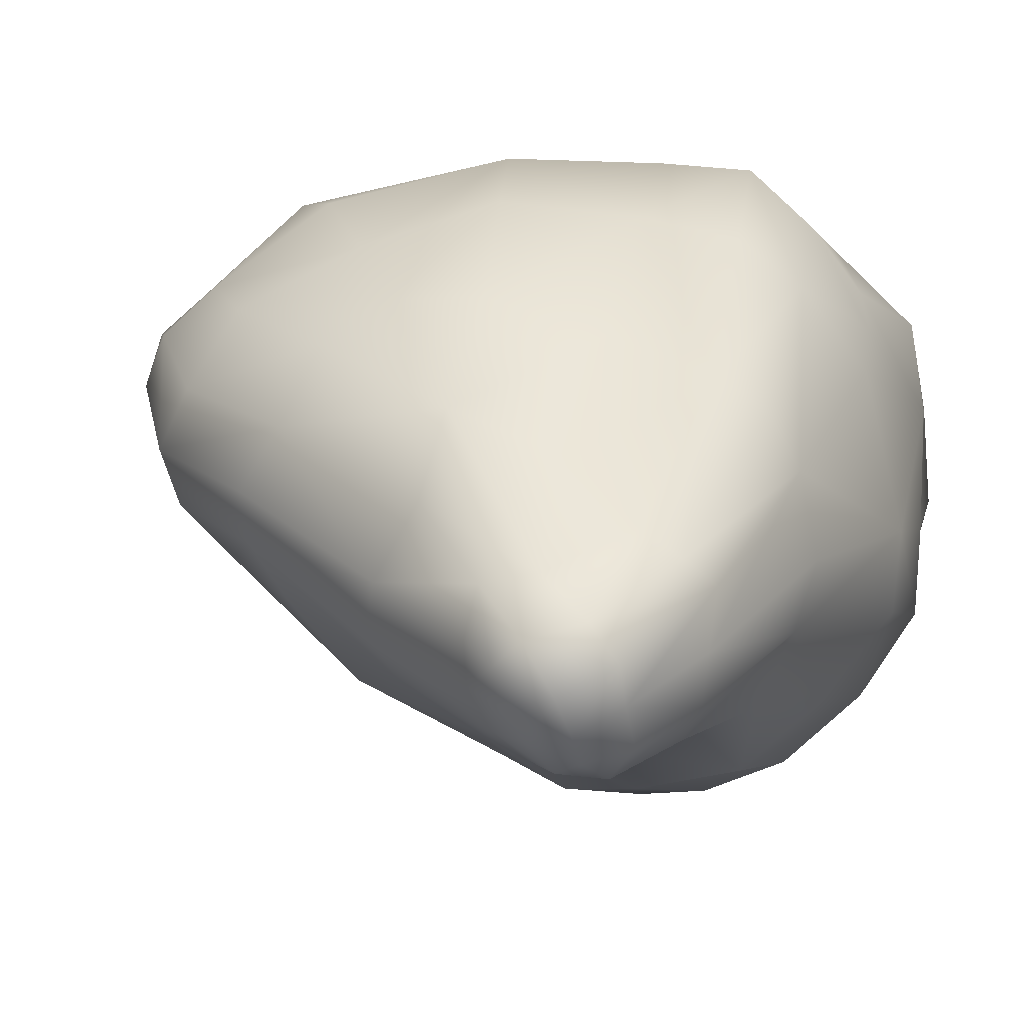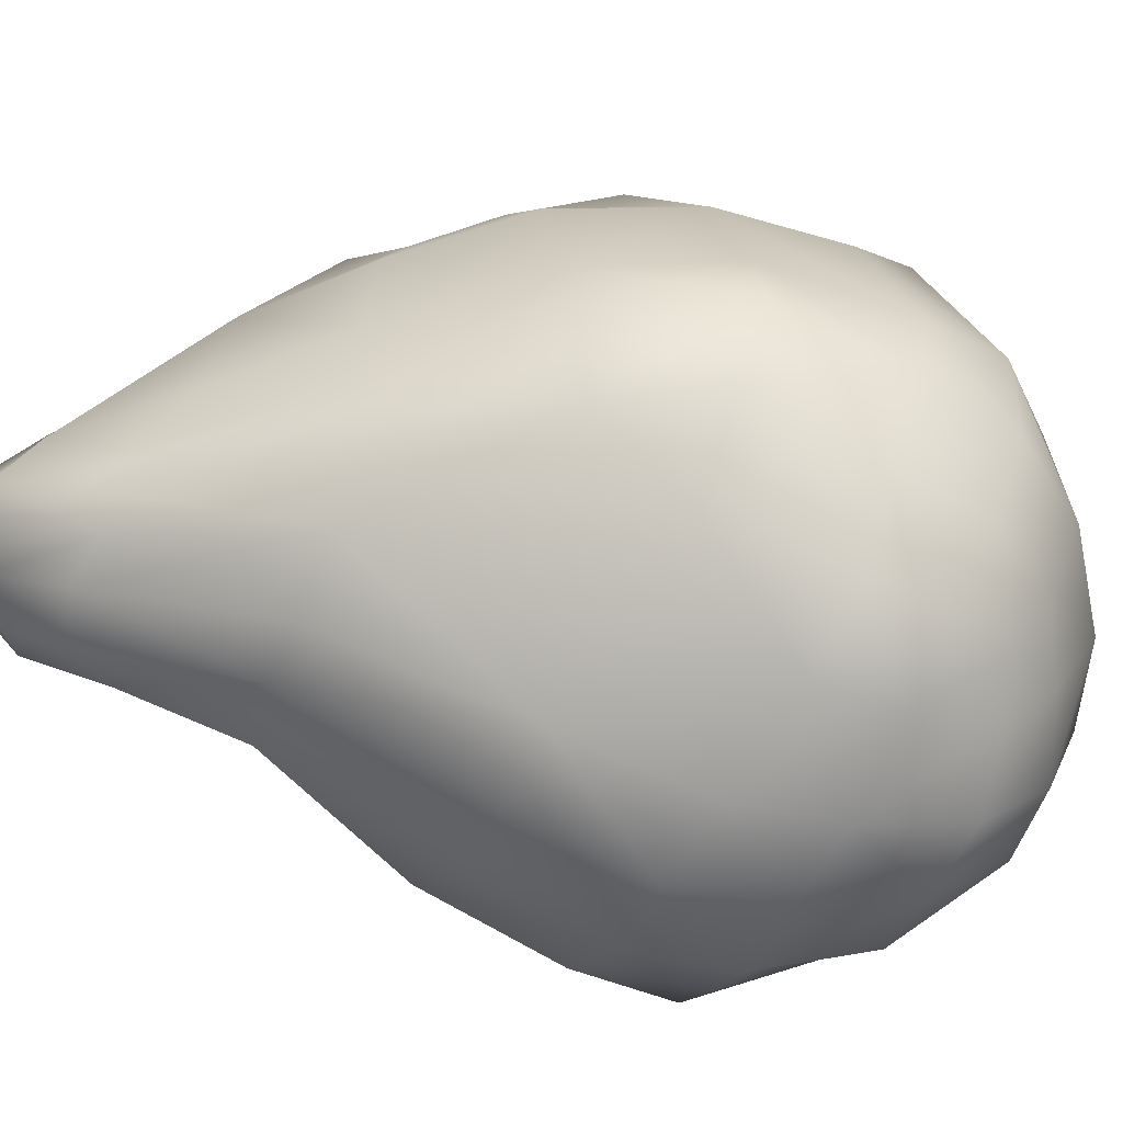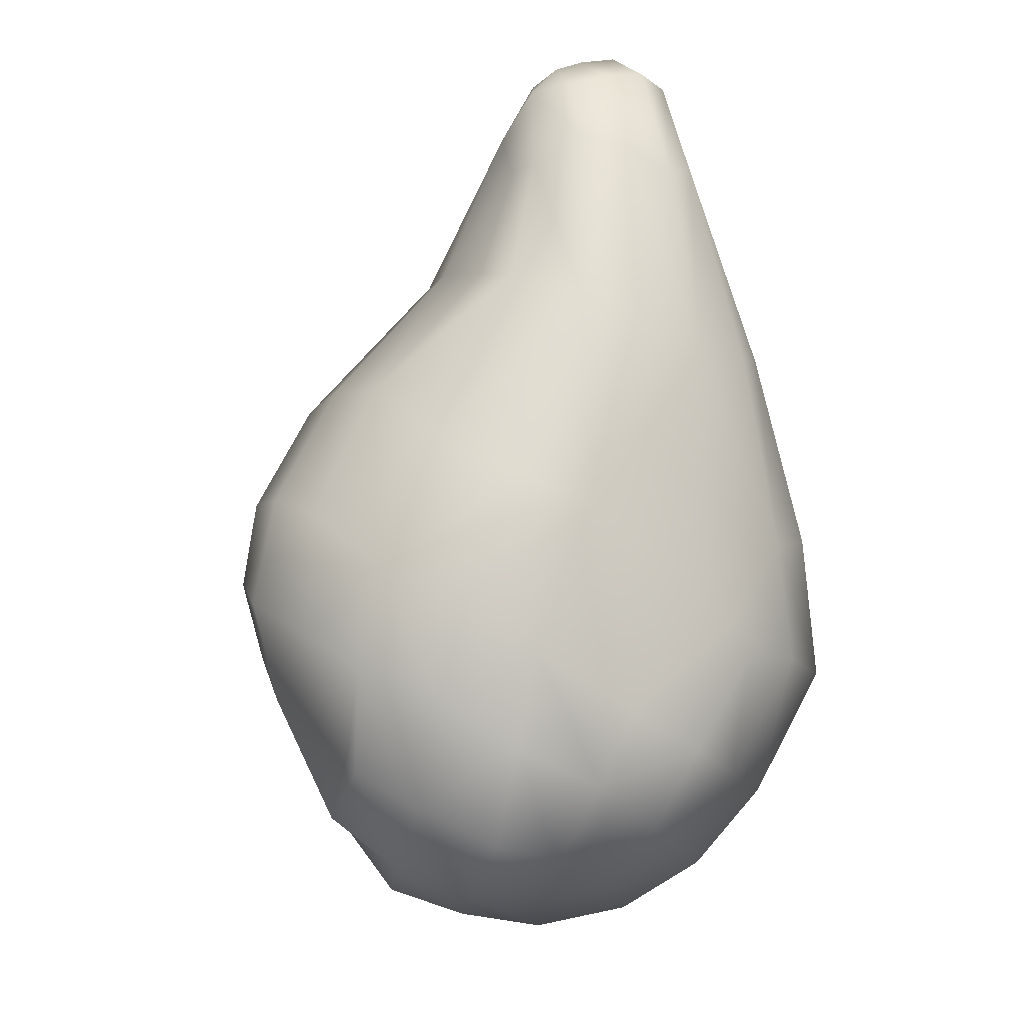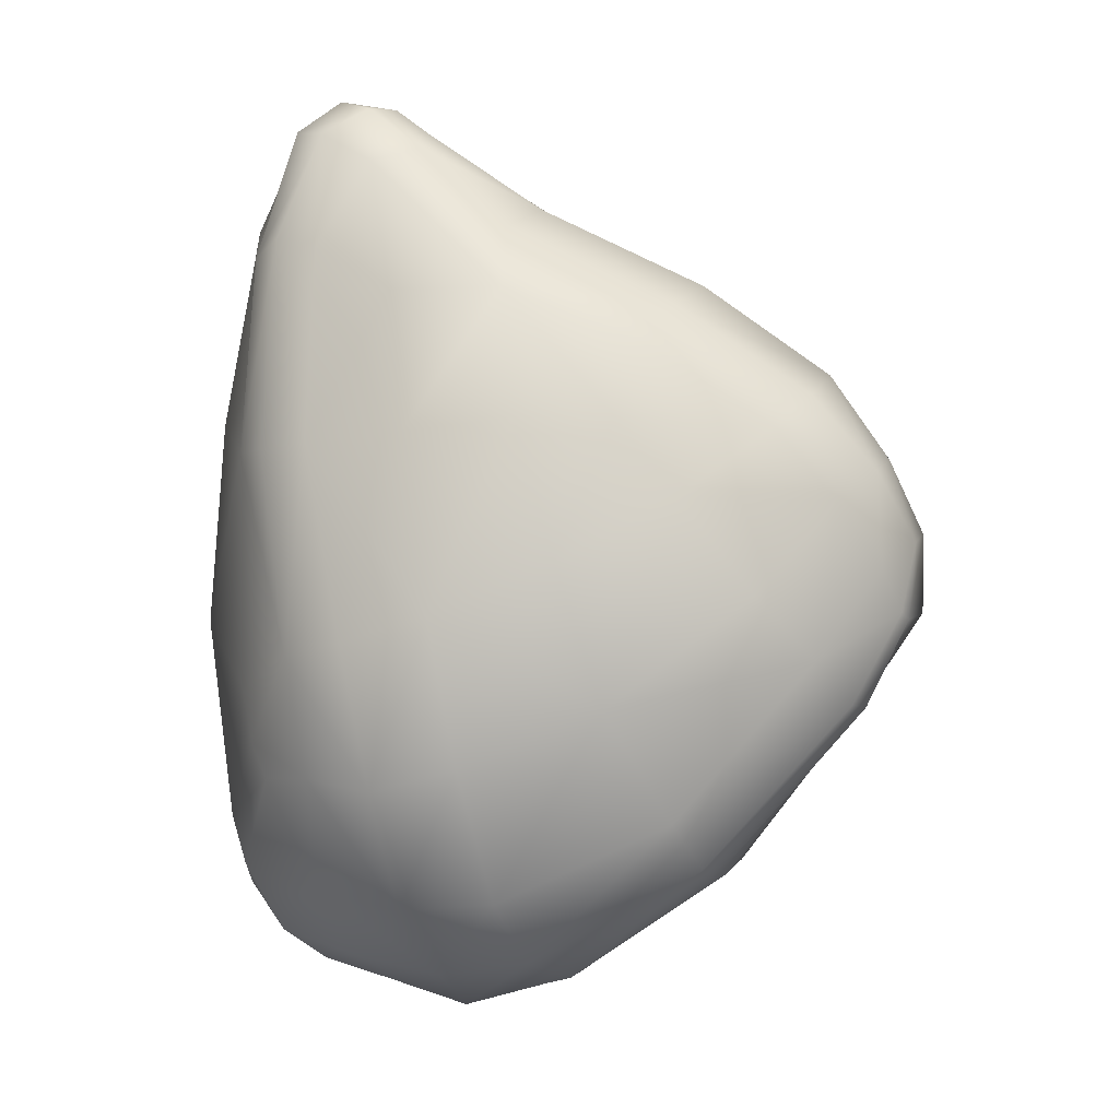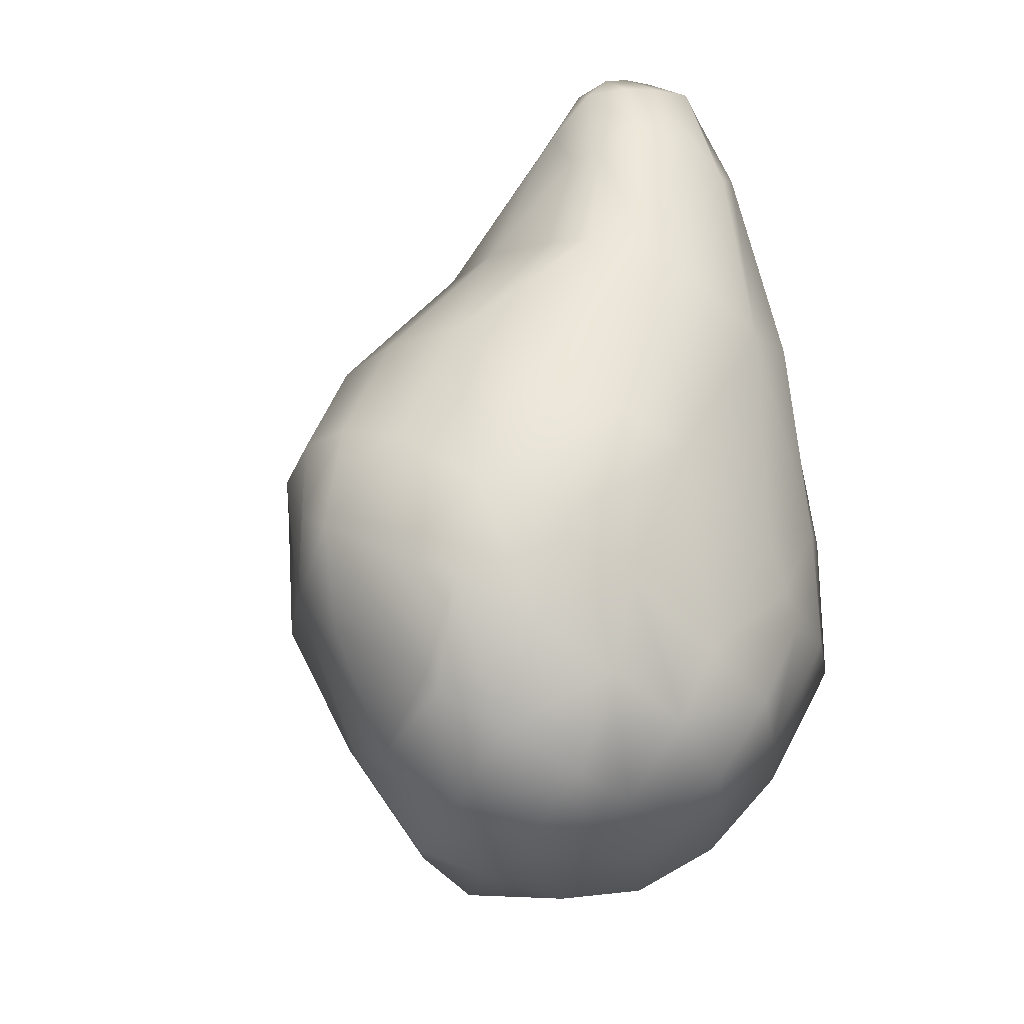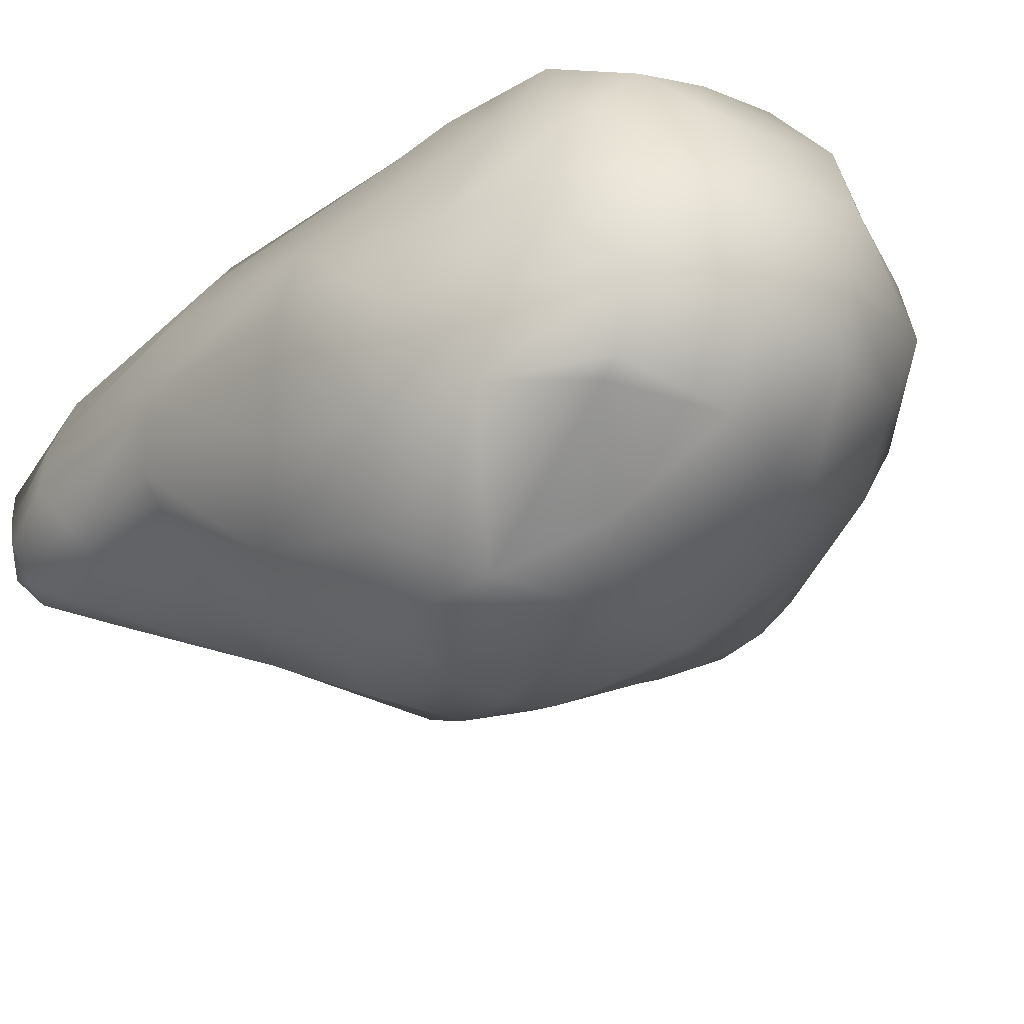
<metadata>
{"format":"obj","ext":"obj","renderer":"f3d","projection":"perspective","resolution":1024,"background":"white","views":[{"elev":24.2,"azim":-158.7,"up":"+Z"},{"elev":21.4,"azim":-77.7,"up":"+Z"},{"elev":-11.1,"azim":-100.9,"up":"+Y"},{"elev":3.7,"azim":1.9,"up":"+Y"},{"elev":-22.6,"azim":-116.3,"up":"+Y"},{"elev":-43.3,"azim":-50.4,"up":"+Z"}]}
</metadata>
<code>
v  0.6897 0.1864 0.0802
v  0.7961 0.3211 0.1752
v  0.7989 0.224 0.1918
v  0.7332 0.1093 0.1638
v  0.8453 0.3795 0.2341
v  0.8333 0.2285 0.2438
v  0.7454 0.0706 0.2517
v  0.8421 0.3896 0.4039
v  0.7716 0.3403 0.4748
v  0.8142 0.2571 0.429
v  0.8303 0.2403 0.4048
v  0.7448 0.0754 0.4511
v  0.7112 0.0907 0.5404
v  0.6358 0.1814 0.6211
v  -0.1576 -0.3666 -0.3057
v  -0.3608 -0.2919 -0.2841
v  -0.3388 -0.2521 -0.2973
v  -0.183 -0.1324 -0.423
v  -0.46 -0.0945 -0.2929
v  -0.3694 -0.0276 -0.3855
v  -0.1072 1.183 0.2169
v  -0.1901 1.236 0.2218
v  -0.1684 1.23 0.286
v  -0.1018 1.181 0.2982
v  -0.2802 1.25 0.2612
v  -0.2171 1.229 0.3399
v  -0.1134 1.148 0.3824
v  0.1386 0.2181 -0.4088
v  0.1895 -0.0156 -0.373
v  -0.0188 -0.0272 -0.4408
v  0.0287 0.252 -0.4567
v  -0.257 0.0507 -0.4806
v  -0.1674 0.1015 -0.495
v  -0.1021 0.2794 -0.4667
v  -0.3317 1.139 0.0739
v  -0.3768 1.149 0.1436
v  -0.3088 1.206 0.1313
v  -0.255 1.182 0.091
v  -0.3688 1.174 0.227
v  -0.3008 1.229 0.1875
v  -0.2157 1.209 0.1525
v  -0.2292 0.2679 -0.4385
v  -0.3115 -0.0413 0.6204
v  -0.3551 0.1848 0.5825
v  -0.439 0.003 0.4521
v  -0.4047 -0.0614 0.4971
v  -0.5134 -0.1773 0.232
v  -0.4644 -0.2459 0.3776
v  -0.4604 0.0985 0.406
v  0.3693 0.0861 -0.2128
v  0.236 0.3136 -0.3032
v  0.1251 0.4369 -0.3434
v  -0.307 -0.2784 0.4912
v  -0.2152 -0.5273 0.1205
v  -0.1863 -0.5063 0.2546
v  -0.324 -0.469 0.228
v  -0.3729 -0.4588 0.1159
v  -0.2501 -0.4246 0.3946
v  -0.4006 -0.3939 0.3049
v  -0.4838 -0.3218 0.1754
v  -0.1316 0.6042 0.6078
v  0.0799 0.6325 0.6572
v  0.0519 0.8744 0.5506
v  -0.1632 0.8711 0.4938
v  0.3733 0.8476 0.4578
v  0.0532 0.994 0.4315
v  0.3296 0.7618 0.5827
v  0.2631 0.6332 0.6308
v  0.1561 0.3712 0.7404
v  0.377 0.4868 0.6662
v  0.56 0.6142 0.5653
v  -0.0241 0.5003 -0.3517
v  0.0183 0.8069 -0.0874
v  0.3128 0.6773 -0.0999
v  0.4045 0.7718 0.0895
v  0.116 0.9531 0.0802
v  -0.1335 1.145 0.1239
v  -0.1628 1.072 0.0421
v  -0.2582 1.06 0.0247
v  -0.1757 0.7788 -0.0857
v  -0.1737 0.5112 -0.3146
v  -0.4476 0.704 0.0077
v  -0.3955 0.9601 0.0648
v  -0.3354 0.957 0.0294
v  -0.3461 0.7347 -0.0367
v  -0.2077 1.123 0.4059
v  -0.3111 0.9562 0.4318
v  -0.3182 0.5856 0.553
v  -0.3913 0.9737 0.396
v  -0.4098 0.569 0.4984
v  -0.2422 0.218 0.6715
v  -0.078 0.2701 0.7087
v  -0.1829 -0.053 0.7151
v  -0.0228 -0.0097 0.7237
v  0.2438 0.1021 0.7351
v  0.5209 0.3058 0.676
v  0.0395 -0.2769 0.6251
v  0.3709 -0.1209 0.6472
v  0.0997 -0.4056 0.5507
v  0.4306 -0.213 0.599
v  0.1809 -0.4631 0.4012
v  0.4558 -0.251 0.486
v  0.1708 -0.5203 0.1704
v  0.4826 -0.278 0.3069
v  0.7407 0.0624 0.3495
v  0.8666 0.2455 0.3137
v  0.5188 -0.2702 0.1834
v  0.1988 -0.5282 0.0485
v  0.2068 -0.4584 -0.0544
v  0.4995 -0.2162 0.0765
v  0.2277 -0.2415 -0.2183
v  0.4333 -0.0889 -0.0901
v  0.6213 0.3144 0.0212
v  0.7372 0.4394 0.1463
v  0.4576 0.5511 -0.0531
v  0.5789 0.6396 0.0856
v  0.7818 0.5176 0.2438
v  0.6548 0.6956 0.206
v  0.4358 0.853 0.2303
v  0.6818 0.7109 0.3152
v  0.4338 0.8835 0.3426
v  0.1358 1.03 0.1937
v  0.1178 1.035 0.2938
v  0.7618 0.5279 0.4602
v  0.794 0.5476 0.3621
v  0.6394 0.673 0.4245
v  0.8657 0.4002 0.3196
v  0.6782 0.4744 0.5465
v  -0.0199 -0.5042 -0.1632
v  0.0063 -0.3363 -0.2859
v  -0.2201 -0.4711 -0.1806
v  -0.0557 -0.5535 -0.0202
v  -0.2385 -0.5282 -0.0368
v  -0.4264 -0.4353 -0.0161
v  -0.398 -0.3624 -0.1643
v  -0.5197 -0.2551 0.0067
v  -0.5014 -0.1705 -0.1427
v  -0.5462 -0.0693 0.0344
v  -0.5672 0.0294 -0.1049
v  -0.4855 0.0982 -0.2641
v  -0.5746 0.2616 0.0067
v  -0.4698 0.3558 -0.1514
v  -0.3568 0.4744 -0.2581
v  -0.3706 0.2143 -0.3733
v  -0.4953 0.6619 0.1392
v  -0.4453 0.9948 0.2496
v  -0.4411 1.009 0.1575
v  -0.5173 0.6115 0.2565
v  -0.5699 0.2107 0.1472
v  -0.4655 0.5587 0.3921
v  -0.4397 0.9384 0.3422
v  -0.3073 1.177 0.3641
v  -0.3615 1.187 0.3043
v  -0.0443 -0.5765 0.1417
v  -0.033 -0.5384 0.3267
v  -0.0746 -0.4449 0.4773
v  -0.141 -0.2963 0.5934
g Group002
f 1 2 3 4
f 5 6 3 2
f 7 4 3 6
f 8 9 10 11
f 12 11 10 13
f 14 13 10 9
f 15 16 17 18
f 19 20 17 16
f 21 22 23 24
f 25 26 23 22
f 27 24 23 26
f 28 29 30 31
f 32 33 30 18
f 34 31 30 33
f 35 36 37 38
f 39 40 37 36
f 41 38 37 40
f 42 34 33 32
f 43 44 45 46
f 46 45 47 48
f 49 47 45 44
f 50 29 28 51
f 52 51 28 31
f 53 43 46 48
f 54 55 56 57
f 58 59 56 55
f 60 57 56 59
f 61 62 63 64
f 65 66 63 67
f 68 67 63 62
f 69 70 68 62
f 71 67 68 70
f 52 72 73 74
f 75 74 73 76
f 77 76 73 78
f 79 78 73 80
f 81 80 73 72
f 82 83 84 85
f 35 79 84 83
f 80 85 84 79
f 86 87 64 63
f 88 61 64 87
f 89 90 88 87
f 44 91 88 90
f 92 61 88 91
f 62 61 92 69
f 93 94 92 91
f 95 69 92 94
f 70 69 95 96
f 97 98 95 94
f 14 96 95 98
f 99 100 98 97
f 13 14 98 100
f 101 102 100 99
f 12 13 100 102
f 103 104 102 101
f 105 12 102 104
f 11 12 105 106
f 107 7 105 104
f 6 106 105 7
f 103 108 107 104
f 109 110 107 108
f 4 7 107 110
f 111 112 110 109
f 1 4 110 112
f 29 50 112 111
f 113 1 112 50
f 2 1 113 114
f 51 115 113 50
f 116 114 113 115
f 117 114 116 118
f 74 75 116 115
f 119 118 116 75
f 120 118 119 121
f 76 122 119 75
f 123 121 119 122
f 65 121 123 66
f 21 24 123 122
f 27 66 123 24
f 77 21 122 76
f 124 125 120 126
f 117 118 120 125
f 65 126 120 121
f 8 127 125 124
f 5 117 125 127
f 11 106 127 8
f 6 5 127 106
f 9 8 124 128
f 71 128 124 126
f 70 96 128 71
f 14 9 128 96
f 67 71 126 65
f 2 114 117 5
f 52 74 115 51
f 129 130 111 109
f 30 29 111 130
f 131 15 130 129
f 18 30 130 15
f 132 133 131 129
f 134 135 131 133
f 16 15 131 135
f 136 137 135 134
f 19 16 135 137
f 138 139 137 136
f 140 19 137 139
f 141 142 140 139
f 143 144 140 142
f 20 19 140 144
f 81 42 144 143
f 32 20 144 42
f 82 85 143 142
f 80 81 143 85
f 145 82 142 141
f 146 147 145 148
f 83 82 145 147
f 149 148 145 141
f 150 148 149 49
f 139 138 149 141
f 47 49 149 138
f 89 151 150 90
f 146 148 150 151
f 44 90 150 49
f 152 153 151 89
f 39 146 151 153
f 26 25 153 152
f 40 39 153 25
f 27 26 152 86
f 87 86 152 89
f 39 36 147 146
f 35 83 147 36
f 60 47 138 136
f 57 60 136 134
f 54 57 134 133
f 154 54 133 132
f 101 155 154 103
f 55 54 154 155
f 108 103 154 132
f 99 156 155 101
f 58 55 155 156
f 97 157 156 99
f 53 58 156 157
f 94 93 157 97
f 43 53 157 93
f 109 108 132 129
f 44 43 93 91
f 66 27 86 63
f 34 42 81 72
f 38 78 79 35
f 38 41 77 78
f 22 21 77 41
f 31 34 72 52
f 48 47 60 59
f 53 48 59 58
f 25 22 41 40
f 17 20 32 18

</code>
